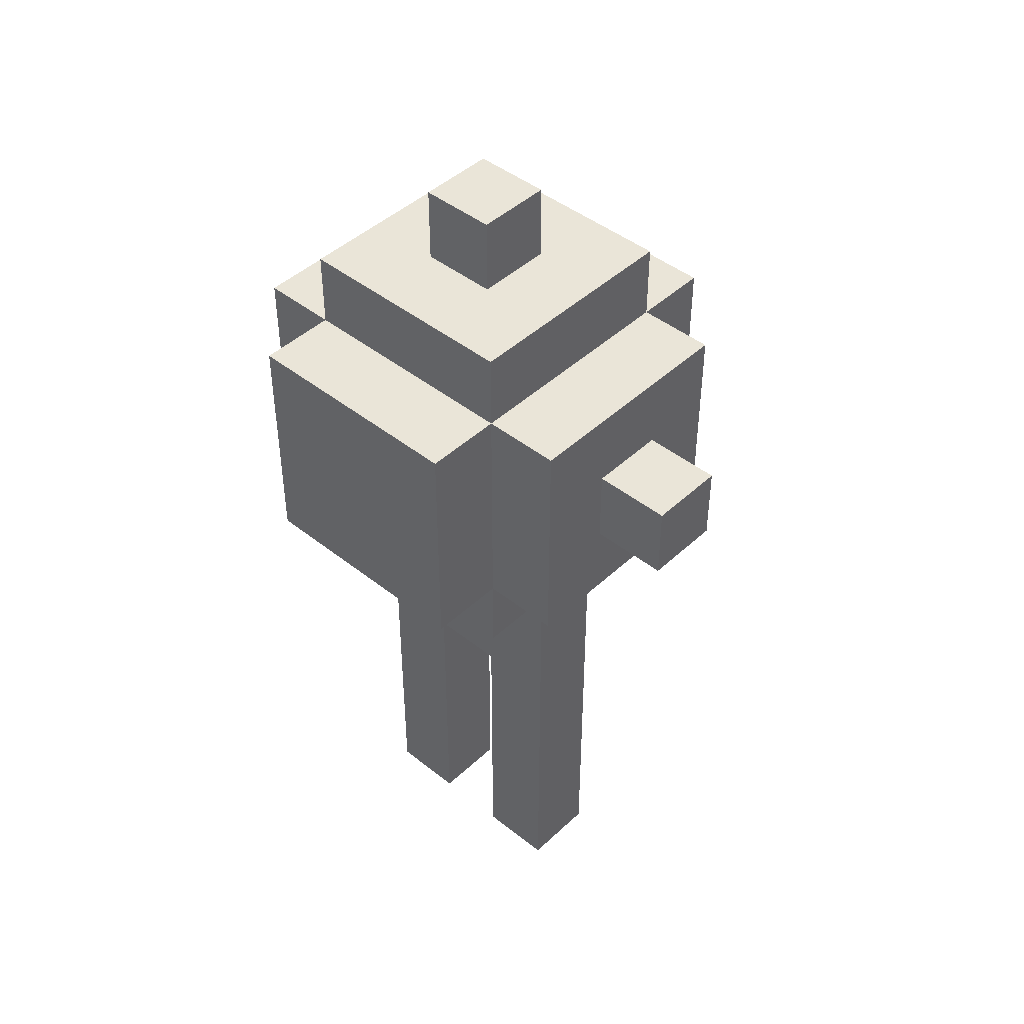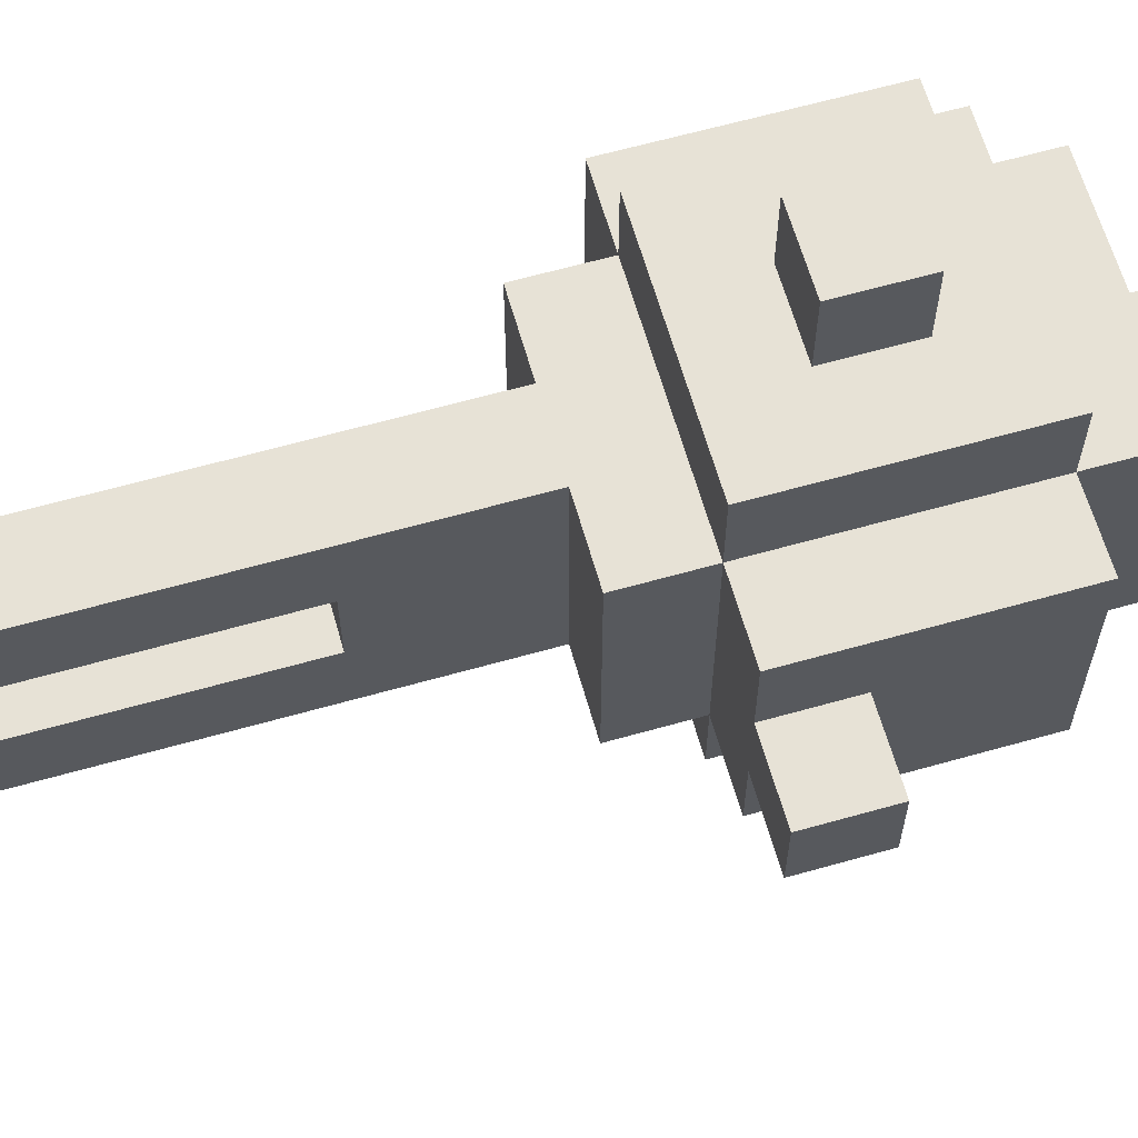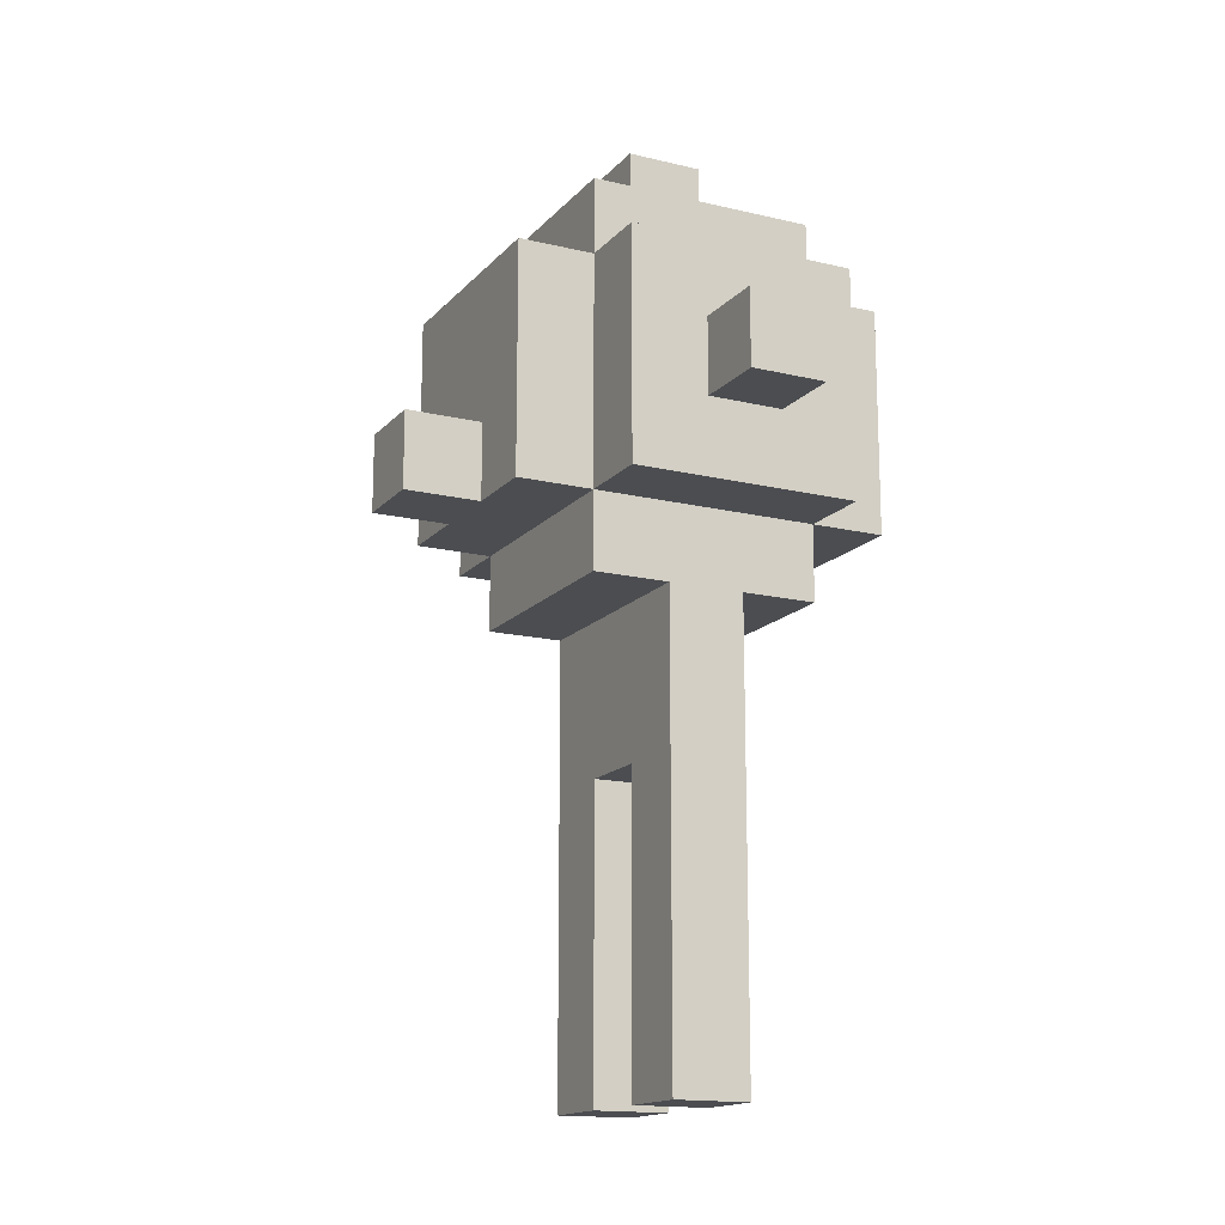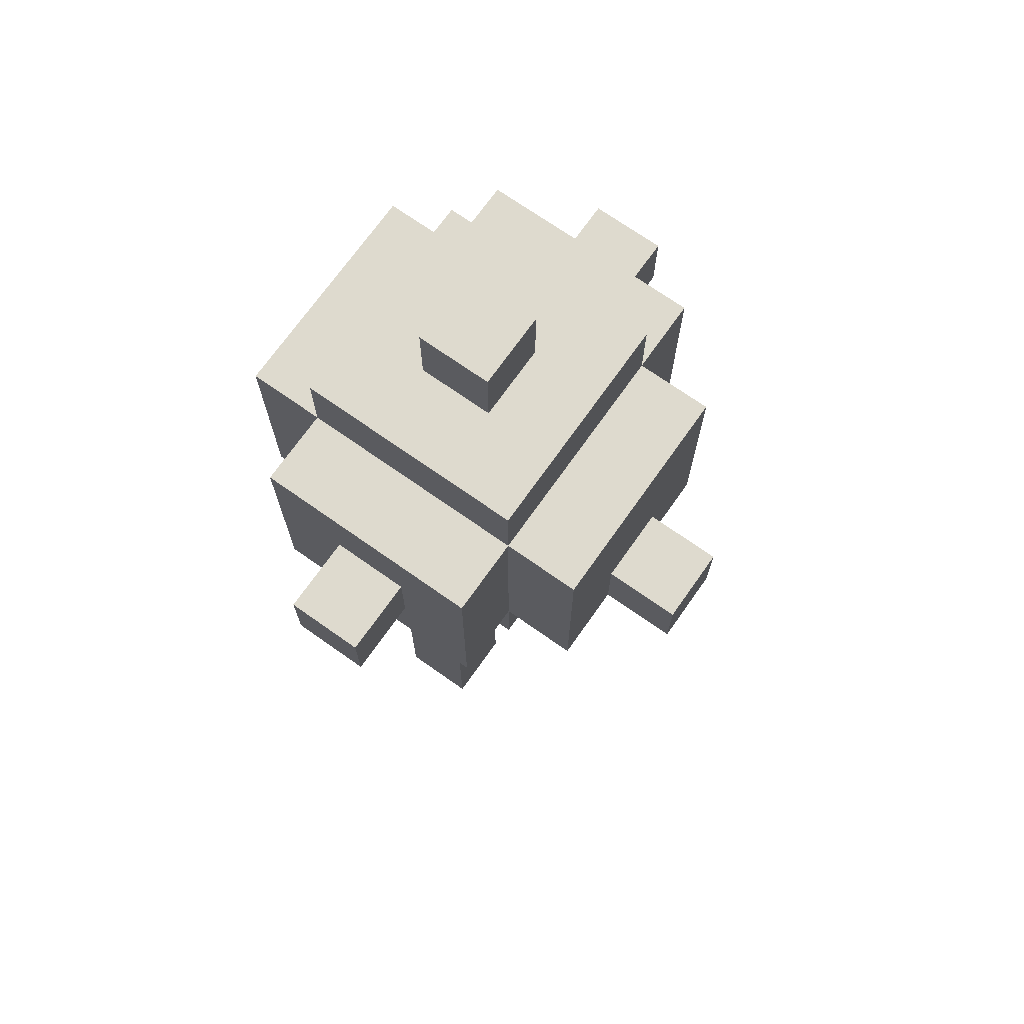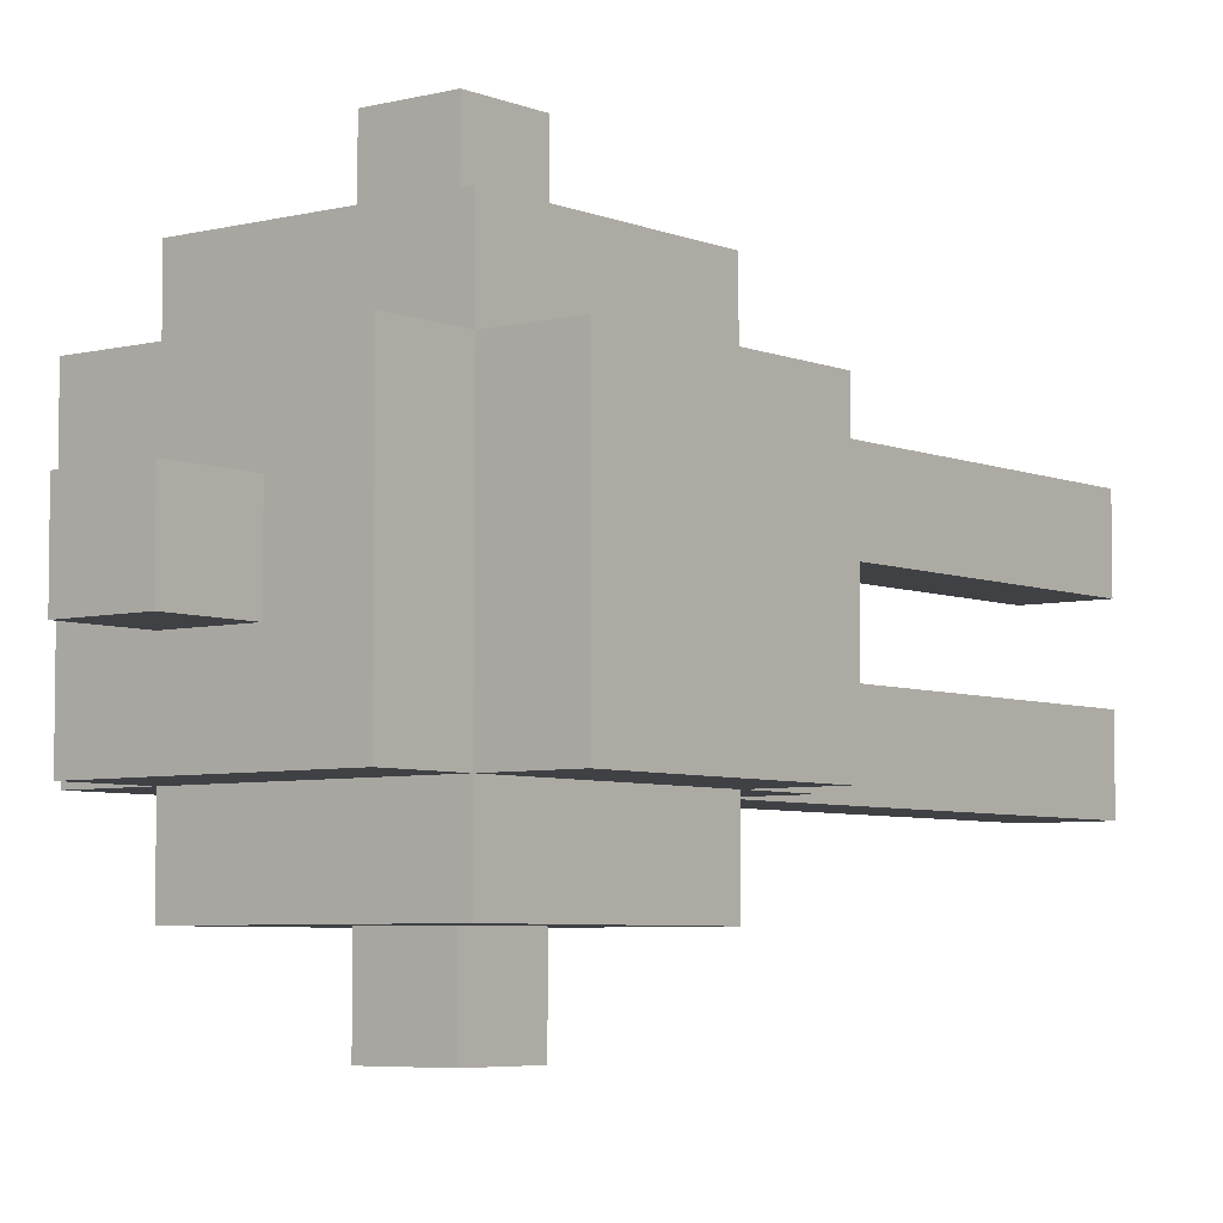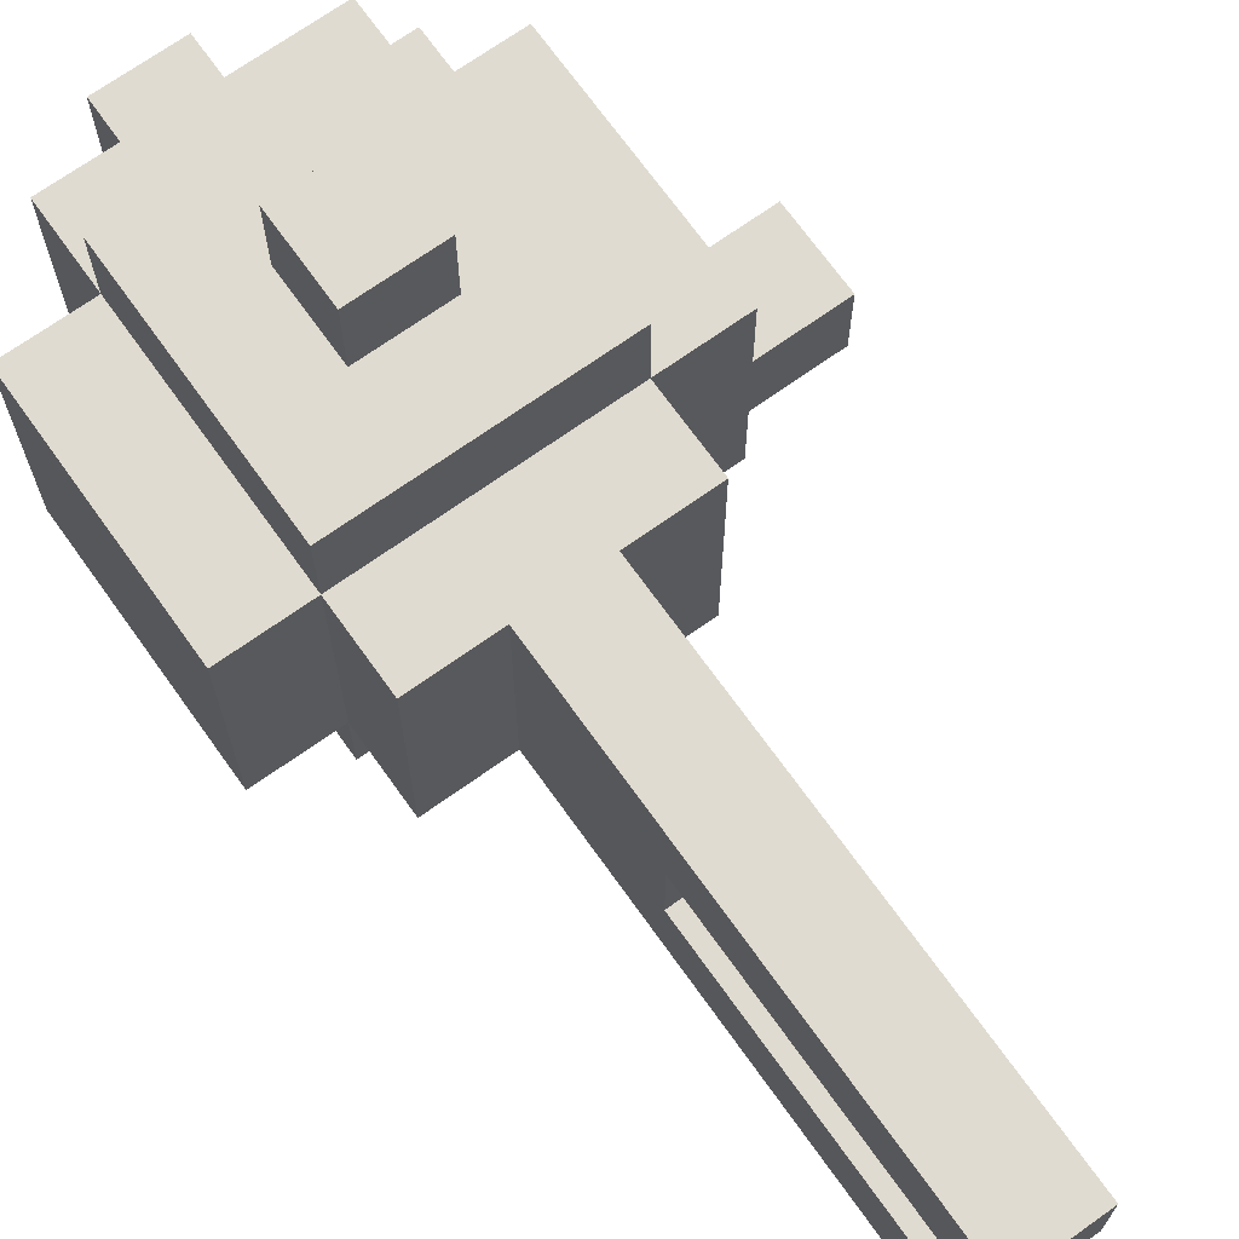
<metadata>
{"format":"obj","ext":"obj","renderer":"f3d","projection":"perspective","resolution":1024,"background":"white","views":[{"elev":44.6,"azim":-47.2,"up":"+Y"},{"elev":63.6,"azim":74.1,"up":"+Z"},{"elev":-15.7,"azim":153.4,"up":"+Y"},{"elev":71.3,"azim":35.2,"up":"+Y"},{"elev":-5.4,"azim":-141.5,"up":"+Z"},{"elev":70.1,"azim":-35.5,"up":"+Z"}]}
</metadata>
<code>
o
v 2.5 3.6 -1.6
v 2.5 3.6 -1.9
v 2.5 3.9 -1.6
v 2.5 3.9 -1.9
v 2.6 3.5 -1.6
v 2.6 3.5 -1.9
v 2.6 3.6 -1.5
v 2.6 3.6 -1.6
v 2.6 3.6 -1.9
v 2.6 3.6 -2
v 2.6 3.7 -1.5
v 2.6 3.7 -1.6
v 2.6 3.7 -1.9
v 2.6 3.7 -2
v 2.6 3.9 -1.5
v 2.6 3.9 -1.6
v 2.6 3.9 -1.9
v 2.6 3.9 -2
v 2.6 4 -1.6
v 2.6 4 -1.9
v 2.7 2.9 -1.6
v 2.7 2.9 -1.7
v 2.7 2.9 -1.8
v 2.7 2.9 -1.9
v 2.7 3.2 -1.6
v 2.7 3.2 -1.7
v 2.7 3.2 -1.8
v 2.7 3.2 -1.9
v 2.7 3.3 -1.7
v 2.7 3.3 -1.8
v 2.7 3.4 -1.6
v 2.7 3.4 -1.9
v 2.7 3.5 -1.6
v 2.7 3.5 -1.9
v 2.7 3.7 -1.4
v 2.7 3.7 -1.5
v 2.7 3.7 -2
v 2.7 3.7 -2.1
v 2.7 3.8 -1.4
v 2.7 3.8 -1.5
v 2.7 3.8 -2
v 2.7 3.8 -2.1
v 2.7 4 -1.7
v 2.7 4 -1.8
v 2.7 4.1 -1.7
v 2.7 4.1 -1.8
v 2.8 2.9 -1.6
v 2.8 2.9 -1.7
v 2.8 2.9 -1.8
v 2.8 2.9 -1.9
v 2.8 3.2 -1.6
v 2.8 3.2 -1.7
v 2.8 3.2 -1.8
v 2.8 3.2 -1.9
v 2.8 3.3 -1.7
v 2.8 3.3 -1.8
v 2.8 3.4 -1.6
v 2.8 3.4 -1.9
v 2.8 3.5 -1.6
v 2.8 3.5 -1.9
v 2.8 3.7 -1.4
v 2.8 3.7 -1.5
v 2.8 3.7 -2
v 2.8 3.7 -2.1
v 2.8 3.8 -1.4
v 2.8 3.8 -1.5
v 2.8 3.8 -2
v 2.8 3.8 -2.1
v 2.8 4 -1.7
v 2.8 4 -1.8
v 2.8 4.1 -1.7
v 2.8 4.1 -1.8
v 2.9 3.5 -1.6
v 2.9 3.5 -1.9
v 2.9 3.6 -1.5
v 2.9 3.6 -1.6
v 2.9 3.6 -1.9
v 2.9 3.6 -2
v 2.9 3.7 -1.6
v 2.9 3.7 -1.9
v 2.9 3.8 -1.5
v 2.9 3.8 -1.6
v 2.9 3.8 -1.9
v 2.9 3.8 -2
v 2.9 3.9 -1.5
v 2.9 3.9 -1.6
v 2.9 3.9 -1.9
v 2.9 3.9 -2
v 2.9 4 -1.6
v 2.9 4 -1.9
v 3 3.6 -1.6
v 3 3.6 -1.7
v 3 3.6 -1.8
v 3 3.6 -1.9
v 3 3.7 -1.6
v 3 3.7 -1.7
v 3 3.7 -1.8
v 3 3.7 -1.9
v 3 3.8 -1.6
v 3 3.8 -1.7
v 3 3.8 -1.8
v 3 3.8 -1.9
v 3 3.9 -1.6
v 3 3.9 -1.9
v 3.1 3.6 -1.7
v 3.1 3.6 -1.8
v 3.1 3.7 -1.7
v 3.1 3.7 -1.8
v 2.7 3.7 -1.4
v 2.7 3.8 -1.4
v 2.8 3.7 -1.4
v 2.8 3.8 -1.4
v 2.6 3.6 -1.5
v 2.6 3.7 -1.5
v 2.6 3.9 -1.5
v 2.7 3.7 -1.5
v 2.7 3.8 -1.5
v 2.8 3.7 -1.5
v 2.8 3.8 -1.5
v 2.9 3.6 -1.5
v 2.9 3.8 -1.5
v 2.9 3.9 -1.5
v 2.5 3.6 -1.6
v 2.5 3.9 -1.6
v 2.6 3.5 -1.6
v 2.6 3.6 -1.6
v 2.6 3.7 -1.6
v 2.6 3.9 -1.6
v 2.6 4 -1.6
v 2.7 2.9 -1.6
v 2.7 3.2 -1.6
v 2.7 3.4 -1.6
v 2.7 3.5 -1.6
v 2.8 2.9 -1.6
v 2.8 3.2 -1.6
v 2.8 3.4 -1.6
v 2.8 3.5 -1.6
v 2.9 3.5 -1.6
v 2.9 3.6 -1.6
v 2.9 3.7 -1.6
v 2.9 3.8 -1.6
v 2.9 3.9 -1.6
v 2.9 4 -1.6
v 3 3.6 -1.6
v 3 3.7 -1.6
v 3 3.8 -1.6
v 3 3.9 -1.6
v 2.7 4 -1.7
v 2.7 4.1 -1.7
v 2.8 4 -1.7
v 2.8 4.1 -1.7
v 3 3.6 -1.7
v 3 3.7 -1.7
v 3.1 3.6 -1.7
v 3.1 3.7 -1.7
v 2.7 2.9 -1.8
v 2.7 3.2 -1.8
v 2.7 3.3 -1.8
v 2.8 2.9 -1.8
v 2.8 3.2 -1.8
v 2.8 3.3 -1.8
v 2.7 2.9 -1.7
v 2.7 3.2 -1.7
v 2.7 3.3 -1.7
v 2.8 2.9 -1.7
v 2.8 3.2 -1.7
v 2.8 3.3 -1.7
v 2.7 4 -1.8
v 2.7 4.1 -1.8
v 2.8 4 -1.8
v 2.8 4.1 -1.8
v 3 3.6 -1.8
v 3 3.7 -1.8
v 3.1 3.6 -1.8
v 3.1 3.7 -1.8
v 2.5 3.6 -1.9
v 2.5 3.9 -1.9
v 2.6 3.5 -1.9
v 2.6 3.6 -1.9
v 2.6 3.7 -1.9
v 2.6 3.9 -1.9
v 2.6 4 -1.9
v 2.7 2.9 -1.9
v 2.7 3.2 -1.9
v 2.7 3.4 -1.9
v 2.7 3.5 -1.9
v 2.8 2.9 -1.9
v 2.8 3.2 -1.9
v 2.8 3.4 -1.9
v 2.8 3.5 -1.9
v 2.9 3.5 -1.9
v 2.9 3.6 -1.9
v 2.9 3.7 -1.9
v 2.9 3.8 -1.9
v 2.9 3.9 -1.9
v 2.9 4 -1.9
v 3 3.6 -1.9
v 3 3.7 -1.9
v 3 3.8 -1.9
v 3 3.9 -1.9
v 2.6 3.6 -2
v 2.6 3.7 -2
v 2.6 3.9 -2
v 2.7 3.7 -2
v 2.7 3.8 -2
v 2.8 3.7 -2
v 2.8 3.8 -2
v 2.9 3.6 -2
v 2.9 3.8 -2
v 2.9 3.9 -2
v 2.7 3.7 -2.1
v 2.7 3.8 -2.1
v 2.8 3.7 -2.1
v 2.8 3.8 -2.1
v 2.7 2.9 -1.6
v 2.8 2.9 -1.6
v 2.7 2.9 -1.7
v 2.8 2.9 -1.7
v 2.7 2.9 -1.8
v 2.8 2.9 -1.8
v 2.7 2.9 -1.9
v 2.8 2.9 -1.9
v 2.7 3.3 -1.7
v 2.8 3.3 -1.7
v 2.7 3.3 -1.8
v 2.8 3.3 -1.8
v 2.6 3.5 -1.6
v 2.7 3.5 -1.6
v 2.8 3.5 -1.6
v 2.9 3.5 -1.6
v 2.6 3.5 -1.9
v 2.7 3.5 -1.9
v 2.8 3.5 -1.9
v 2.9 3.5 -1.9
v 2.6 3.6 -1.5
v 2.9 3.6 -1.5
v 2.5 3.6 -1.6
v 2.6 3.6 -1.6
v 2.9 3.6 -1.6
v 3 3.6 -1.6
v 3 3.6 -1.7
v 3.1 3.6 -1.7
v 3 3.6 -1.8
v 3.1 3.6 -1.8
v 2.5 3.6 -1.9
v 2.6 3.6 -1.9
v 2.9 3.6 -1.9
v 3 3.6 -1.9
v 2.6 3.6 -2
v 2.9 3.6 -2
v 2.7 3.7 -1.4
v 2.8 3.7 -1.4
v 2.7 3.7 -1.5
v 2.8 3.7 -1.5
v 2.7 3.7 -2
v 2.8 3.7 -2
v 2.7 3.7 -2.1
v 2.8 3.7 -2.1
v 3 3.7 -1.7
v 3.1 3.7 -1.7
v 3 3.7 -1.8
v 3.1 3.7 -1.8
v 2.7 3.8 -1.4
v 2.8 3.8 -1.4
v 2.7 3.8 -1.5
v 2.8 3.8 -1.5
v 2.7 3.8 -2
v 2.8 3.8 -2
v 2.7 3.8 -2.1
v 2.8 3.8 -2.1
v 2.6 3.9 -1.5
v 2.9 3.9 -1.5
v 2.5 3.9 -1.6
v 2.6 3.9 -1.6
v 2.9 3.9 -1.6
v 3 3.9 -1.6
v 2.5 3.9 -1.9
v 2.6 3.9 -1.9
v 2.9 3.9 -1.9
v 3 3.9 -1.9
v 2.6 3.9 -2
v 2.9 3.9 -2
v 2.6 4 -1.6
v 2.9 4 -1.6
v 2.7 4 -1.7
v 2.8 4 -1.7
v 2.7 4 -1.8
v 2.8 4 -1.8
v 2.6 4 -1.9
v 2.9 4 -1.9
v 2.7 4.1 -1.7
v 2.8 4.1 -1.7
v 2.7 4.1 -1.8
v 2.8 4.1 -1.8
f 3 2 1
f 4 2 3
f 8 6 5
f 9 6 8
f 11 8 7
f 12 8 11
f 13 10 9
f 14 10 13
f 15 12 11
f 16 12 15
f 17 14 13
f 18 14 17
f 19 17 16
f 20 17 19
f 25 22 21
f 26 22 25
f 27 24 23
f 28 24 27
f 29 26 25
f 30 28 27
f 31 29 25
f 31 30 29
f 32 28 30
f 32 30 31
f 33 32 31
f 34 32 33
f 39 36 35
f 40 36 39
f 41 38 37
f 42 38 41
f 45 44 43
f 46 44 45
f 47 48 51
f 51 48 52
f 49 50 53
f 53 50 54
f 51 52 55
f 53 54 56
f 51 55 57
f 55 56 57
f 56 54 58
f 57 56 58
f 57 58 59
f 59 58 60
f 61 62 65
f 65 62 66
f 63 64 67
f 67 64 68
f 69 70 71
f 71 70 72
f 73 74 76
f 76 74 77
f 75 76 79
f 77 78 80
f 75 79 81
f 81 79 82
f 80 78 83
f 83 78 84
f 81 82 85
f 85 82 86
f 83 84 87
f 87 84 88
f 86 87 89
f 89 87 90
f 91 92 95
f 95 92 96
f 93 94 97
f 97 94 98
f 95 96 99
f 96 97 100
f 99 96 100
f 97 98 101
f 100 97 101
f 101 98 102
f 99 100 103
f 100 101 103
f 101 102 103
f 103 102 104
f 105 106 107
f 107 106 108
f 111 110 109
f 112 110 111
f 116 114 113
f 116 115 114
f 117 115 116
f 118 116 113
f 119 115 117
f 120 118 113
f 120 119 118
f 121 115 119
f 121 119 120
f 122 115 121
f 126 124 123
f 127 124 126
f 128 124 127
f 133 126 125
f 134 131 130
f 135 132 131
f 135 131 134
f 136 133 132
f 136 132 135
f 137 126 133
f 137 133 136
f 138 126 137
f 139 126 138
f 142 129 128
f 143 129 142
f 144 140 139
f 145 141 140
f 145 140 144
f 146 142 141
f 146 141 145
f 147 142 146
f 150 149 148
f 151 149 150
f 154 153 152
f 155 153 154
f 159 157 156
f 160 158 157
f 160 157 159
f 161 158 160
f 162 163 165
f 163 164 166
f 165 163 166
f 166 164 167
f 168 169 170
f 170 169 171
f 172 173 174
f 174 173 175
f 176 177 179
f 179 177 180
f 180 177 181
f 178 179 186
f 183 184 187
f 184 185 188
f 187 184 188
f 185 186 189
f 188 185 189
f 186 179 190
f 189 186 190
f 190 179 191
f 191 179 192
f 181 182 195
f 195 182 196
f 192 193 197
f 193 194 198
f 197 193 198
f 194 195 199
f 198 194 199
f 199 195 200
f 201 202 204
f 202 203 204
f 204 203 205
f 201 204 206
f 205 203 207
f 201 206 208
f 206 207 208
f 207 203 209
f 208 207 209
f 209 203 210
f 211 212 213
f 213 212 214
f 217 216 215
f 218 216 217
f 221 220 219
f 222 220 221
f 225 224 223
f 226 224 225
f 231 228 227
f 232 228 231
f 233 230 229
f 234 230 233
f 238 236 235
f 239 236 238
f 241 240 239
f 243 241 239
f 243 242 241
f 244 242 243
f 245 238 237
f 246 238 245
f 247 243 239
f 248 243 247
f 249 247 246
f 250 247 249
f 253 252 251
f 254 252 253
f 257 256 255
f 258 256 257
f 259 260 261
f 261 260 262
f 263 264 265
f 265 264 266
f 267 268 269
f 269 268 270
f 271 272 274
f 274 272 275
f 273 274 277
f 277 274 278
f 275 276 279
f 279 276 280
f 278 279 281
f 281 279 282
f 283 284 285
f 285 284 286
f 283 285 287
f 286 284 288
f 283 287 289
f 287 288 289
f 288 284 290
f 289 288 290
f 291 292 293
f 293 292 294

</code>
